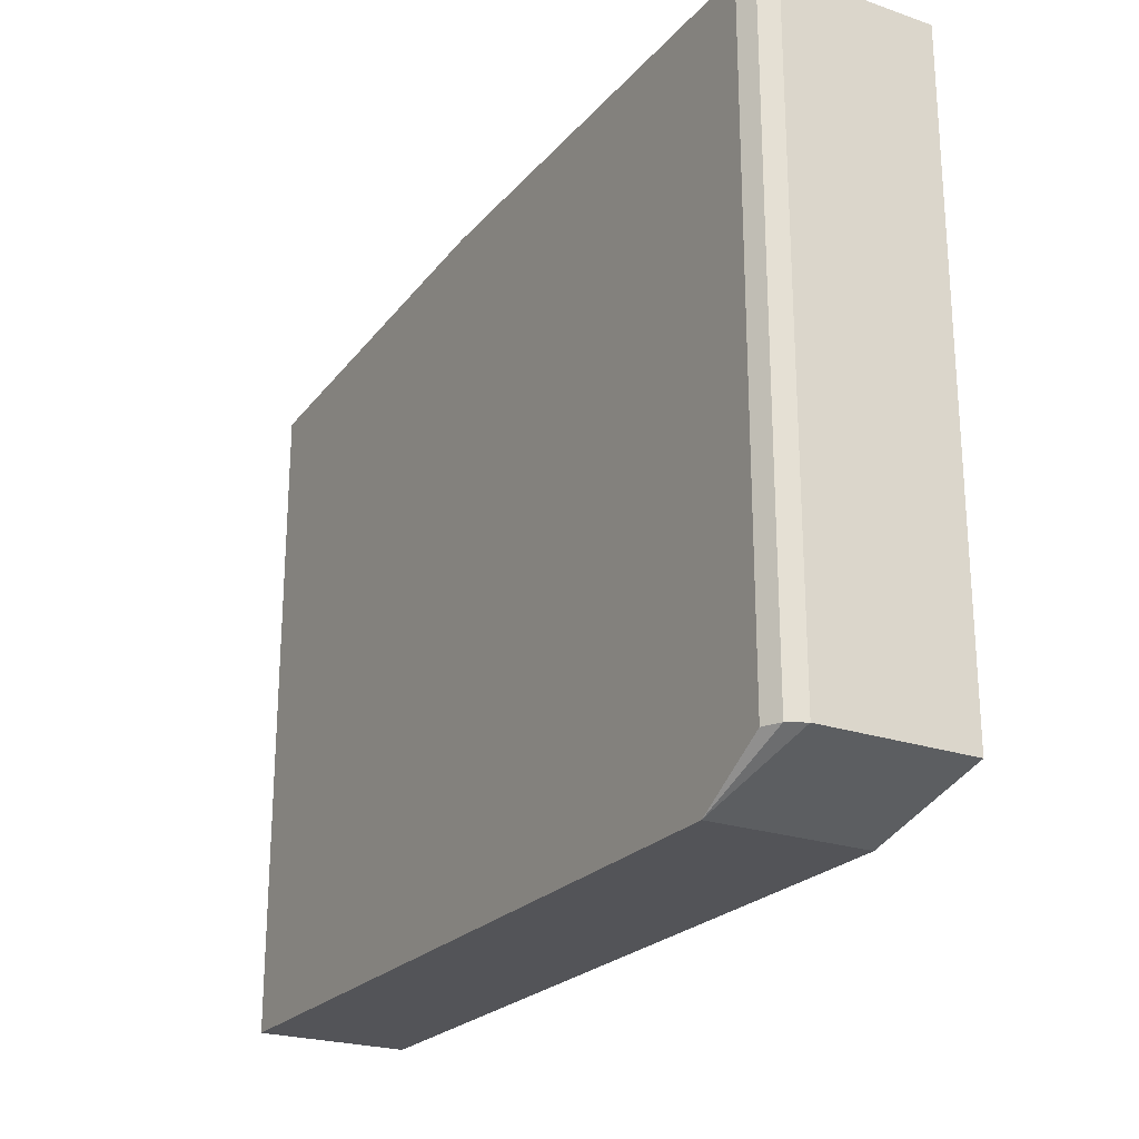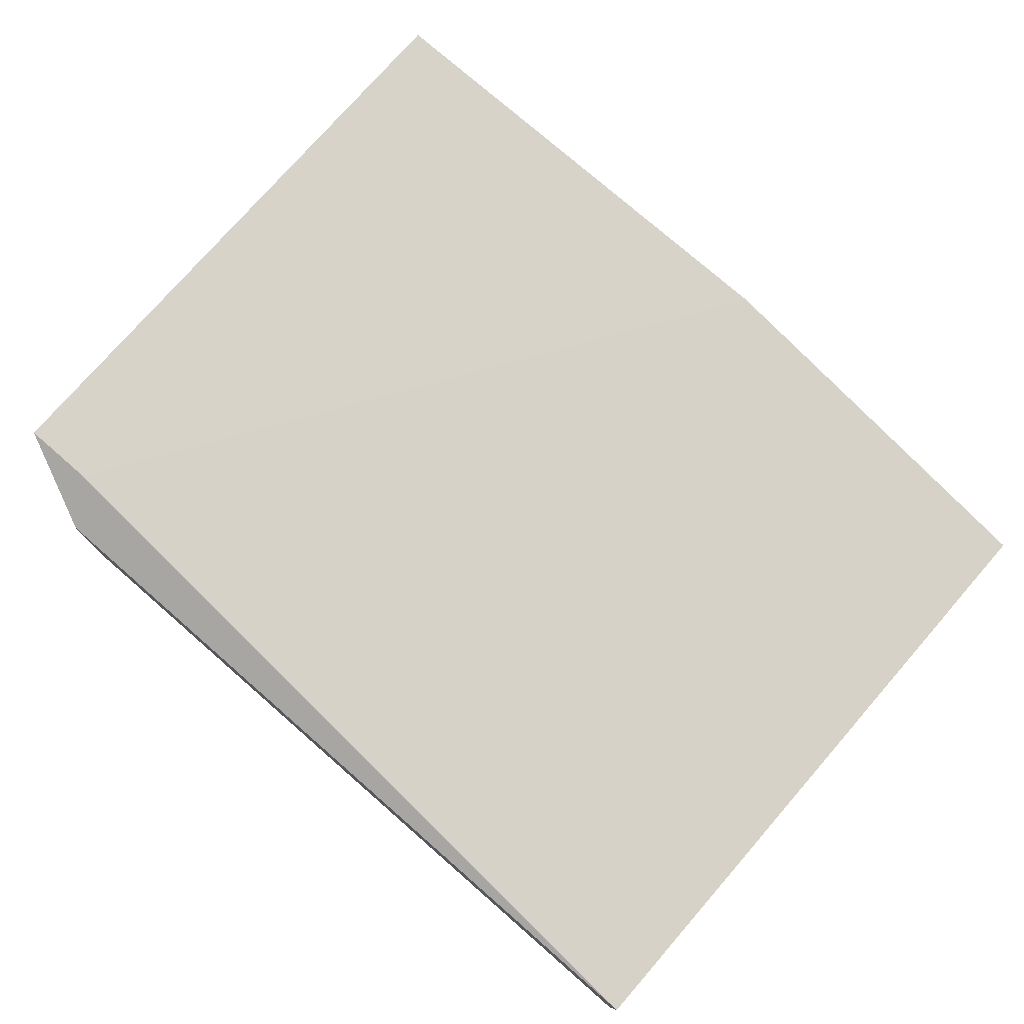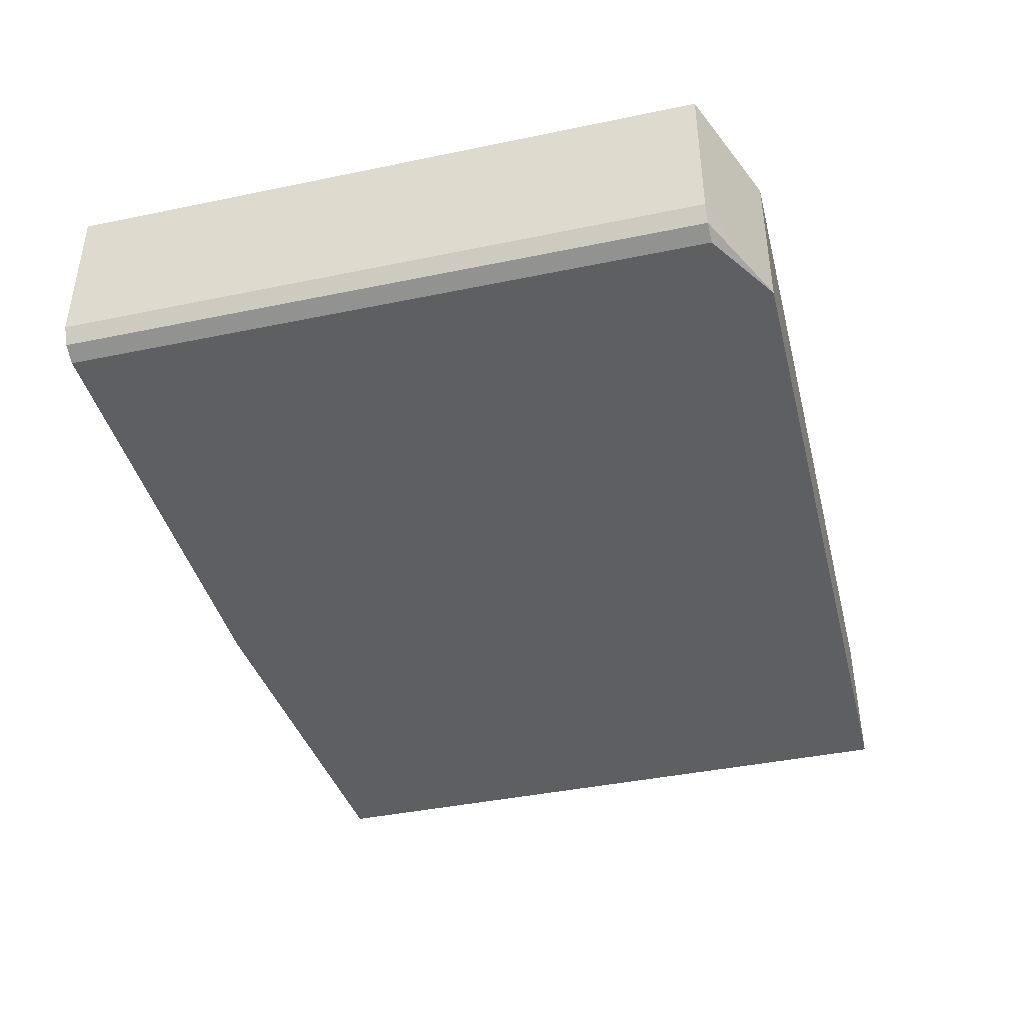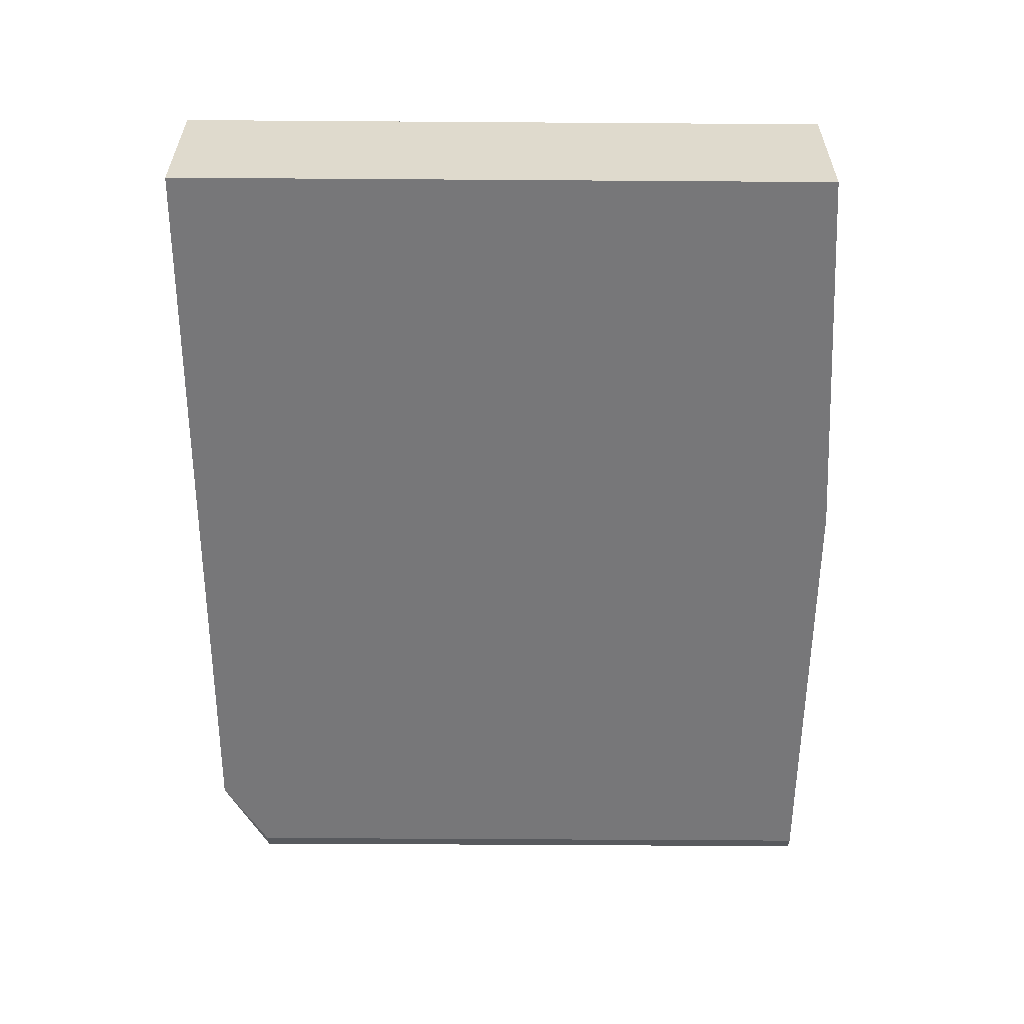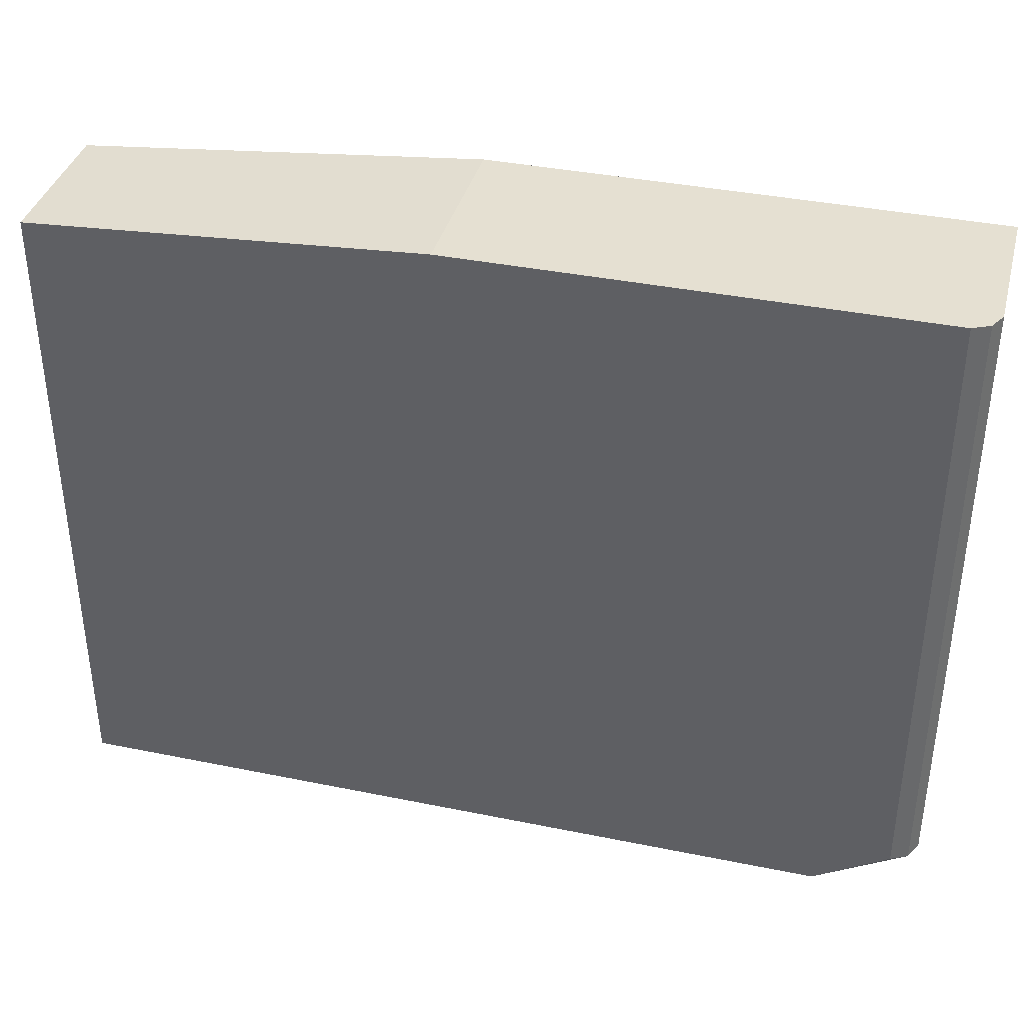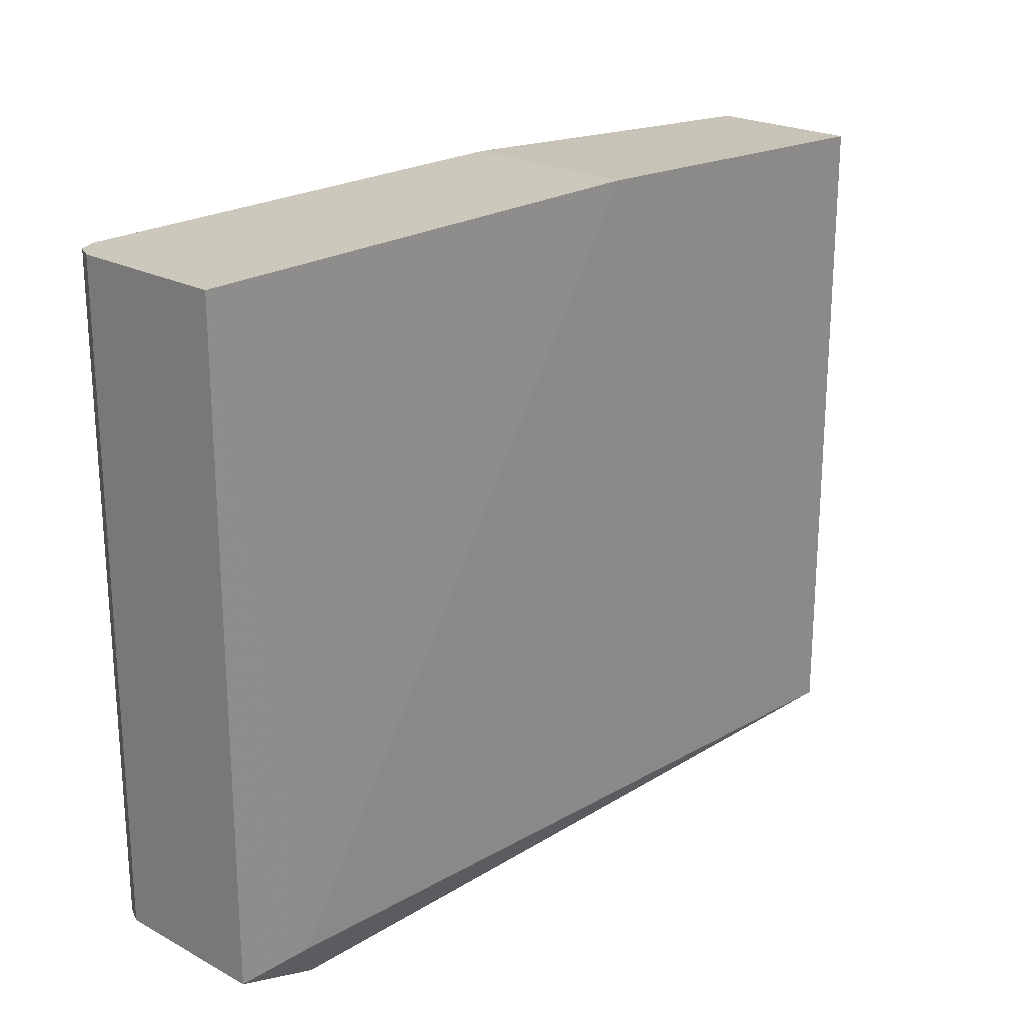
<metadata>
{"format":"obj","ext":"obj","renderer":"f3d","projection":"perspective","resolution":1024,"background":"white","views":[{"elev":-23.4,"azim":60.0,"up":"+Z"},{"elev":76.6,"azim":-138.9,"up":"+Y"},{"elev":-41.4,"azim":104.1,"up":"+Y"},{"elev":-57.2,"azim":-90.4,"up":"+Y"},{"elev":37.8,"azim":14.6,"up":"+Z"},{"elev":22.1,"azim":133.1,"up":"+Z"}]}
</metadata>
<code>
v -0.2456 -0.2149 0.1075
v -0.2455 -0.2149 0.5063
v -0.2455 -0.1228 0.5063
v -0.007557 -0.1077 0.5218
v -0.2456 -0.1228 0.1075
v 0.2456 -0.1074 0.1357
v 0.2916 -0.1074 0.1357
v 0.2916 -0.1074 0.5218
v 0.2865 -0.2098 0.5218
v 0.2763 -0.2149 0.5218
v 0.2763 -0.2149 0.1357
v -0.007498 -0.2149 0.5218
v 0.2301 -0.2149 0.1075
v 0.2865 -0.2098 0.1357
v 0.2916 -0.1995 0.1357
v 0.2301 -0.1228 0.1075
v 0.2916 -0.1995 0.5218
f 14 9 11
f 14 15 9
f 14 13 15
f 13 16 15
f 13 1 16
f 16 1 5
f 15 7 8
f 16 7 15
f 17 15 8
f 17 9 15
f 17 8 9
f 5 1 3
f 14 11 13
f 16 5 7
f 13 11 1
f 12 2 1
f 12 4 2
f 12 10 4
f 2 3 1
f 4 3 2
f 4 5 3
f 6 7 5
f 6 8 7
f 6 5 4
f 4 9 8
f 10 9 4
f 10 11 9
f 10 1 11
f 12 1 10
f 6 4 8

</code>
